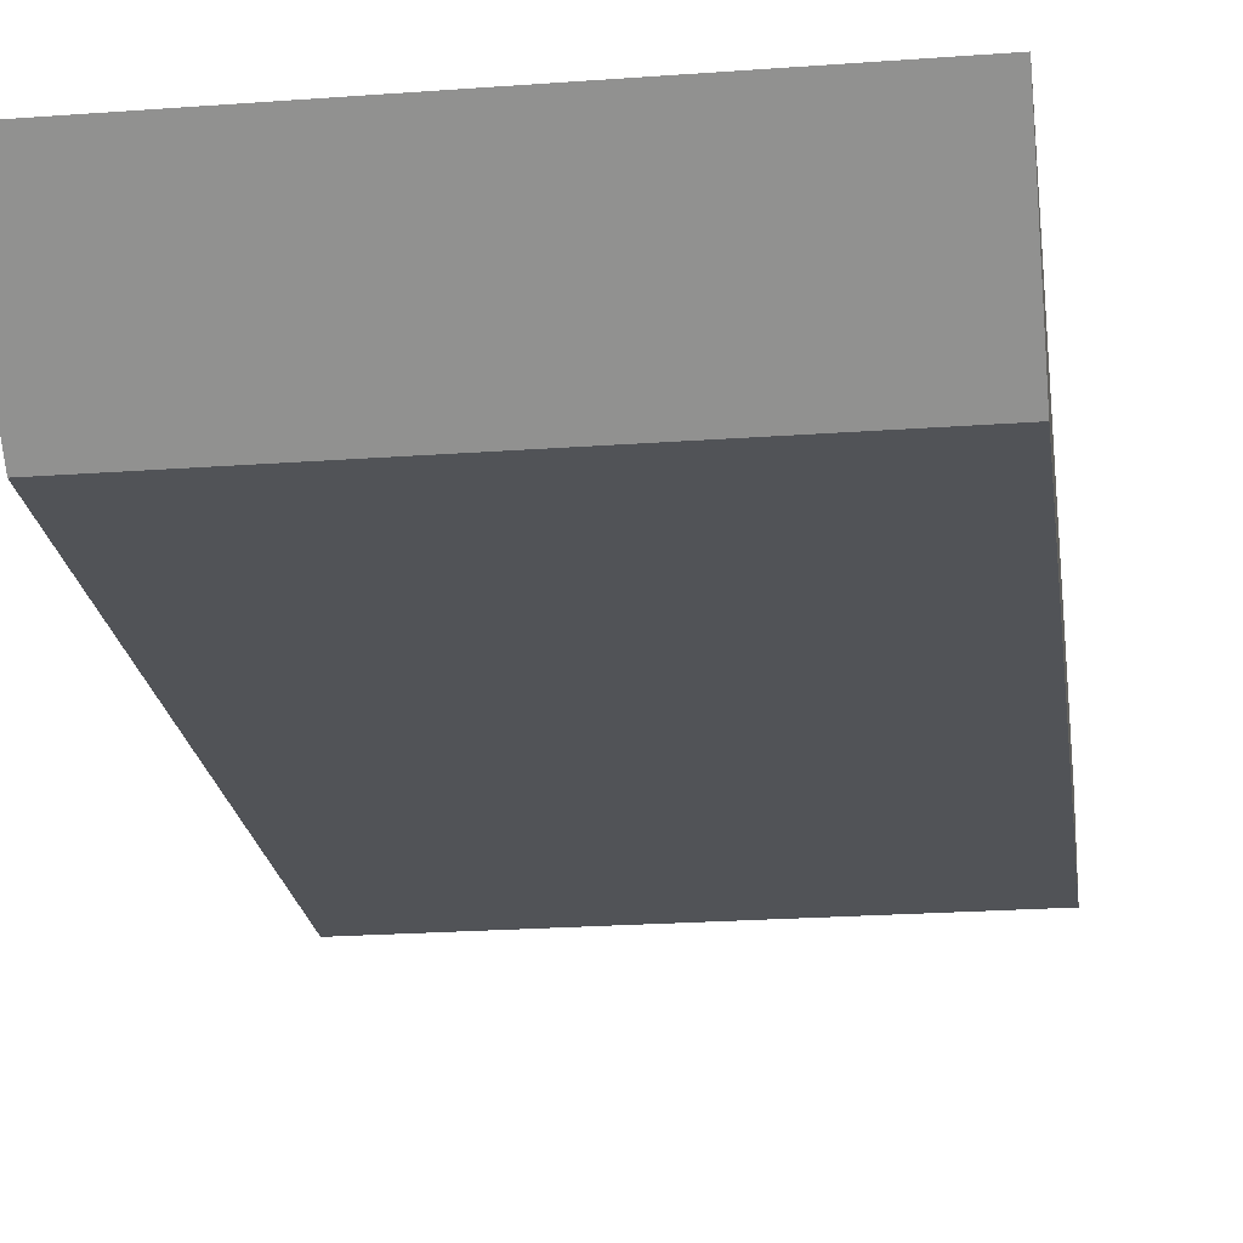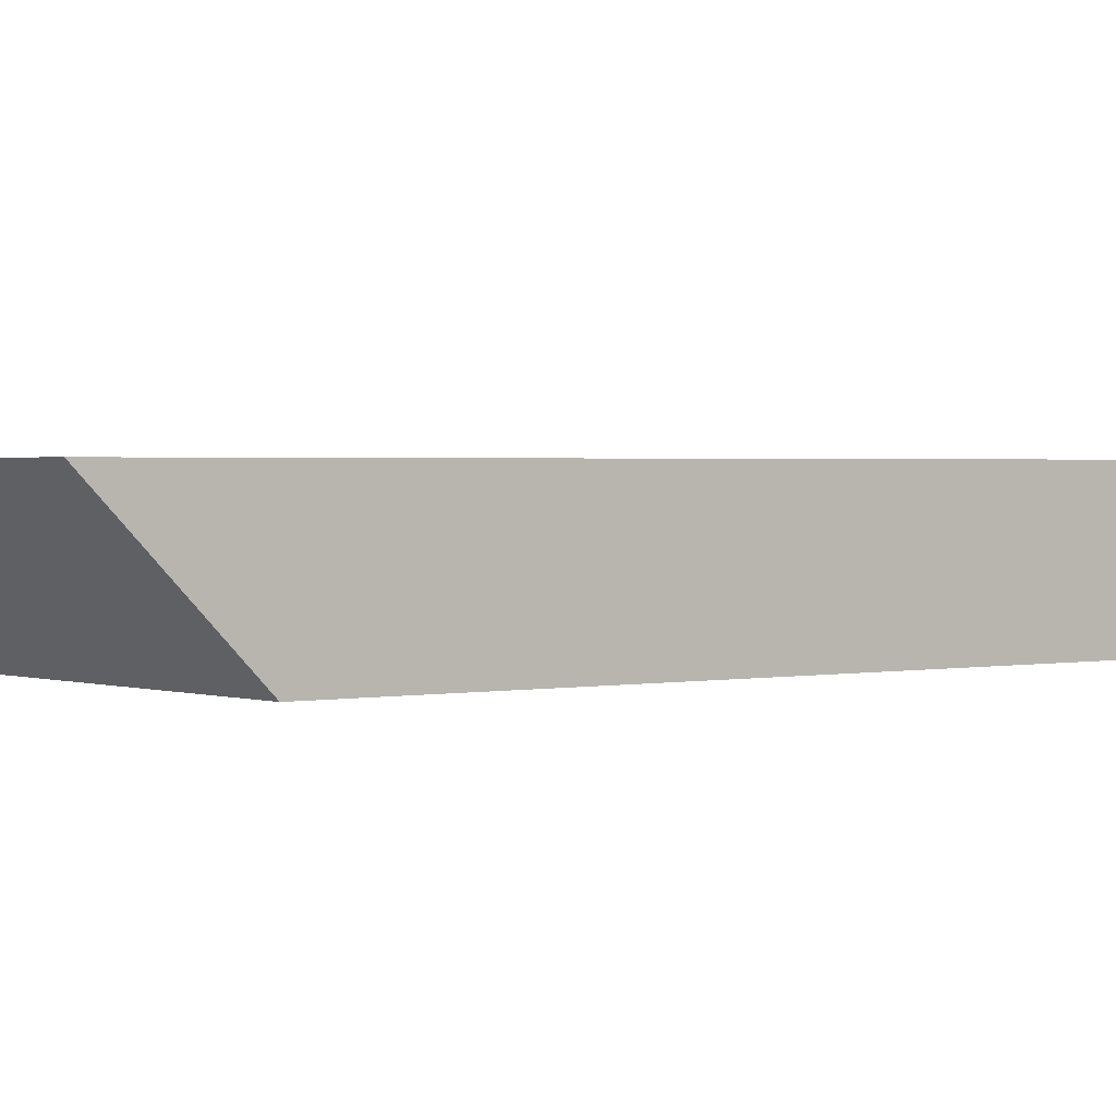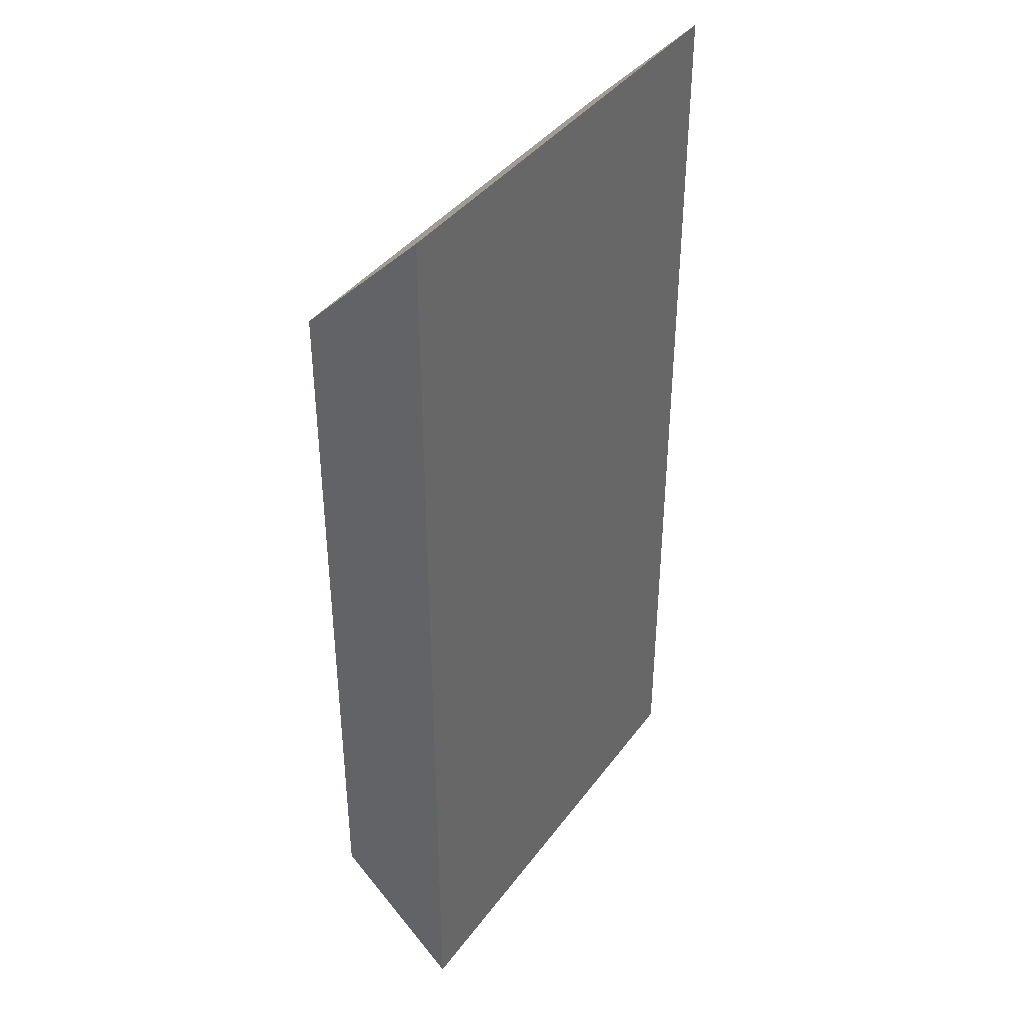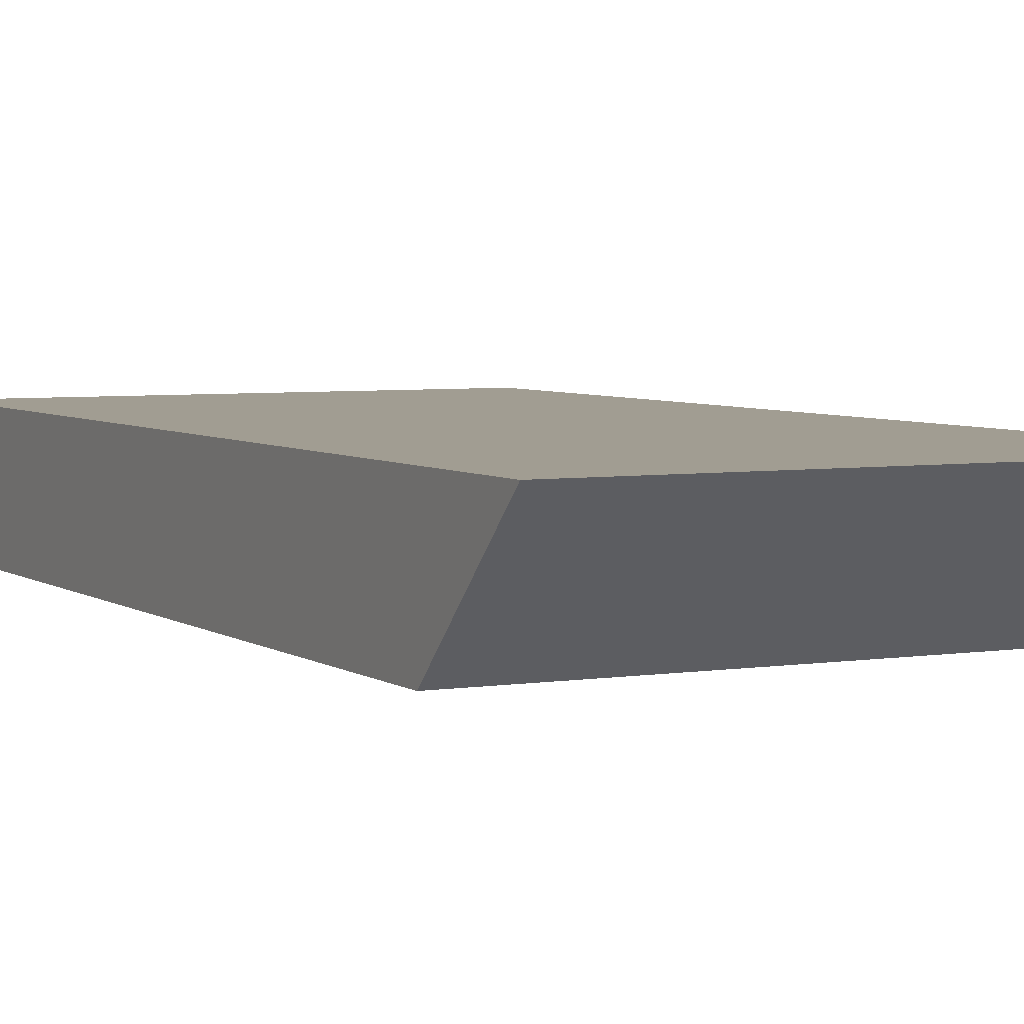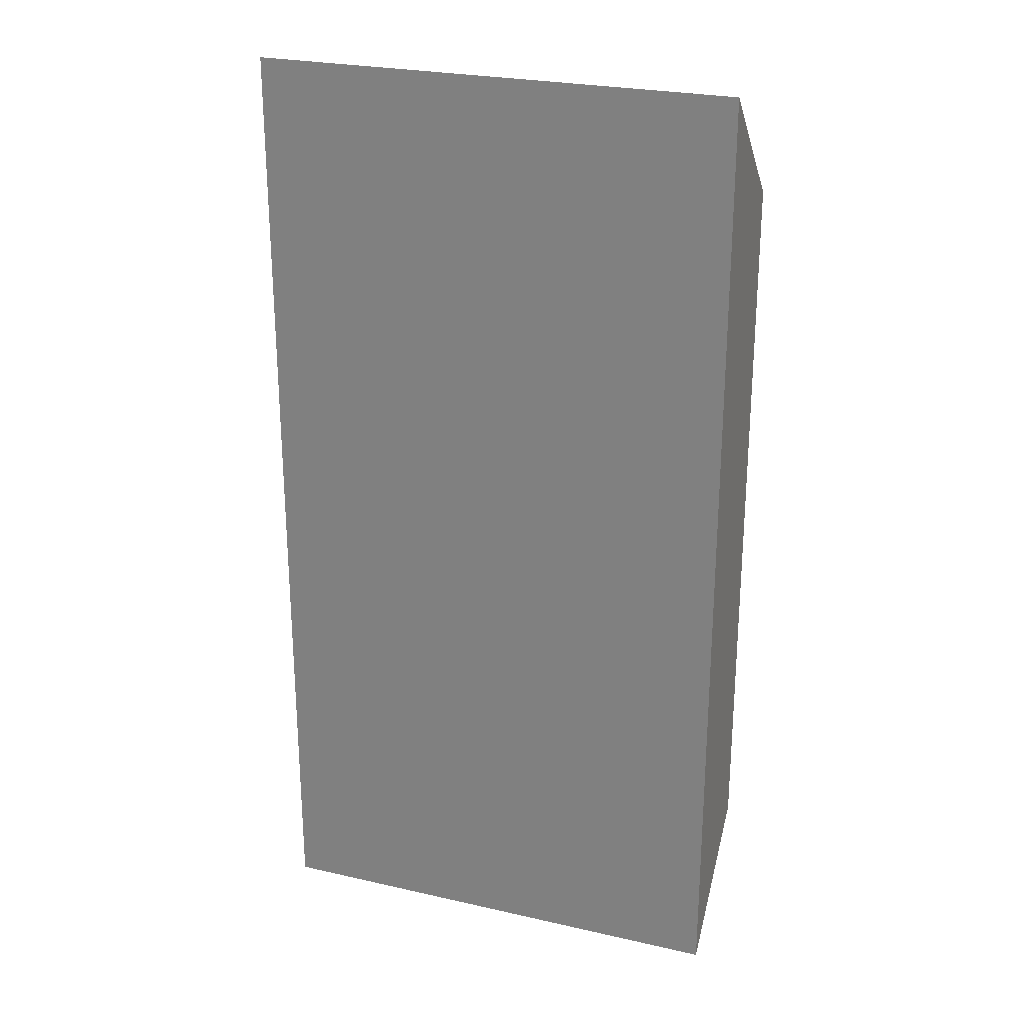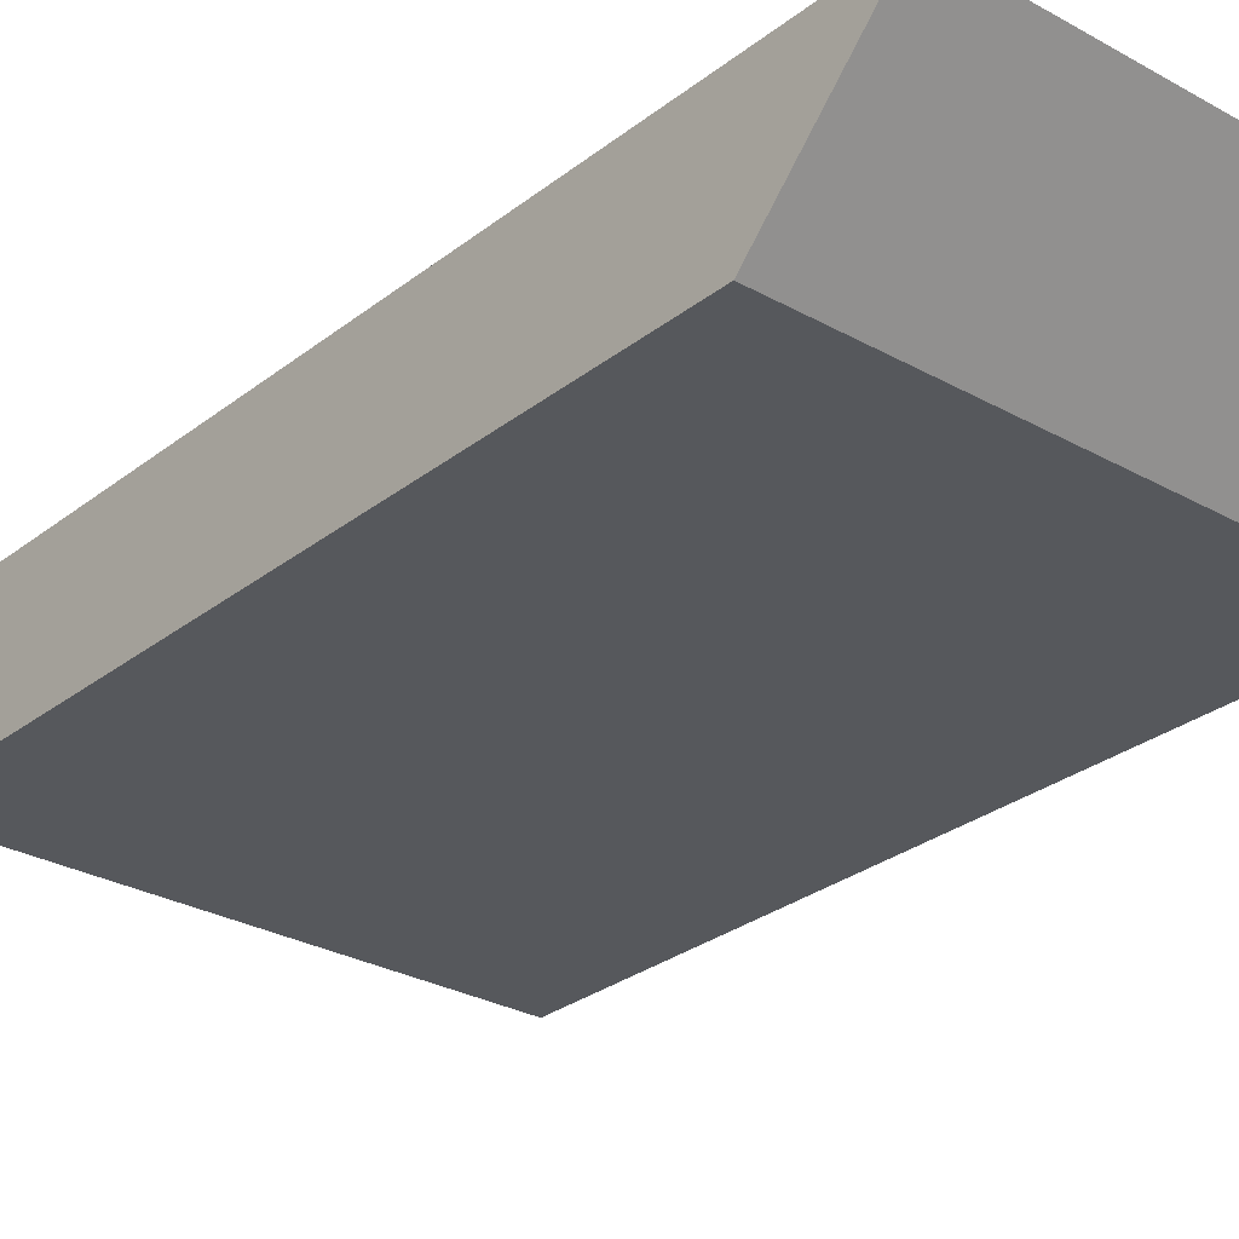
<metadata>
{"format":"obj","ext":"obj","renderer":"f3d","projection":"perspective","resolution":1024,"background":"white","views":[{"elev":-22.0,"azim":-172.6,"up":"+Z"},{"elev":1.5,"azim":52.1,"up":"+Z"},{"elev":39.6,"azim":-57.4,"up":"+Y"},{"elev":4.7,"azim":-27.0,"up":"+Z"},{"elev":25.5,"azim":20.1,"up":"+Y"},{"elev":-28.2,"azim":-40.4,"up":"+Z"}]}
</metadata>
<code>
g pb_Mesh255872
v 0 -0.5 -0.5
v -2 -0.5 -0.5
v 0 3.5 -0.5
v -2 3.5 -0.5
v -2 -0.5 -0.5
v -2 0 -1
v -2 3.5 -0.5
v -2 3 -1
v -2 0 -1
v 0 0 -1
v -2 3 -1
v 0 3 -1
v 0 0 -1
v 0 -0.5 -0.5
v 0 3 -1
v 0 3.5 -0.5
v 0 3.5 -0.5
v -2 3.5 -0.5
v 0 3 -1
v -2 3 -1
v 0 0 -1
v -2 0 -1
v 0 -0.5 -0.5
v -2 -0.5 -0.5
g pb_Mesh255872_0
f 3 2 1
f 3 4 2
f 7 6 5
f 7 8 6
f 11 10 9
f 11 12 10
f 15 14 13
f 15 16 14
f 19 18 17
f 19 20 18
f 23 22 21
f 23 24 22

</code>
